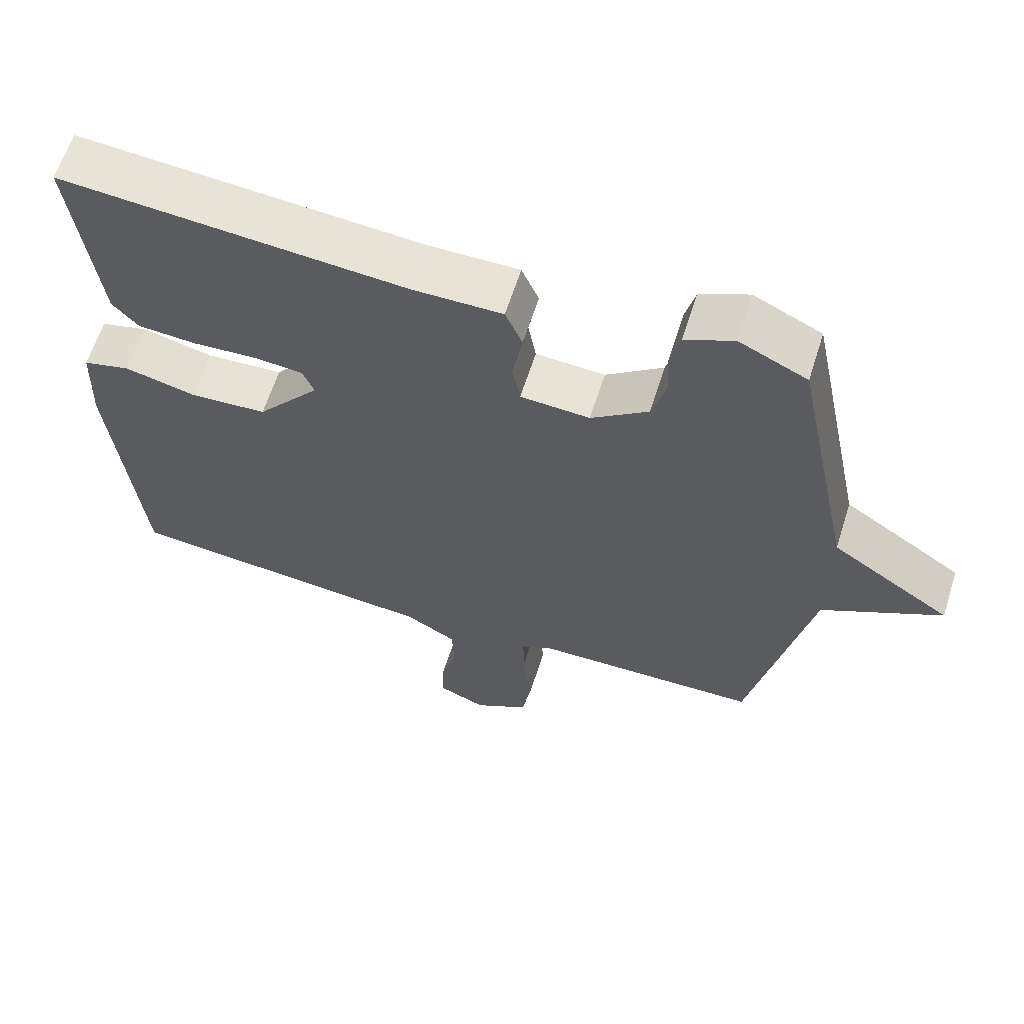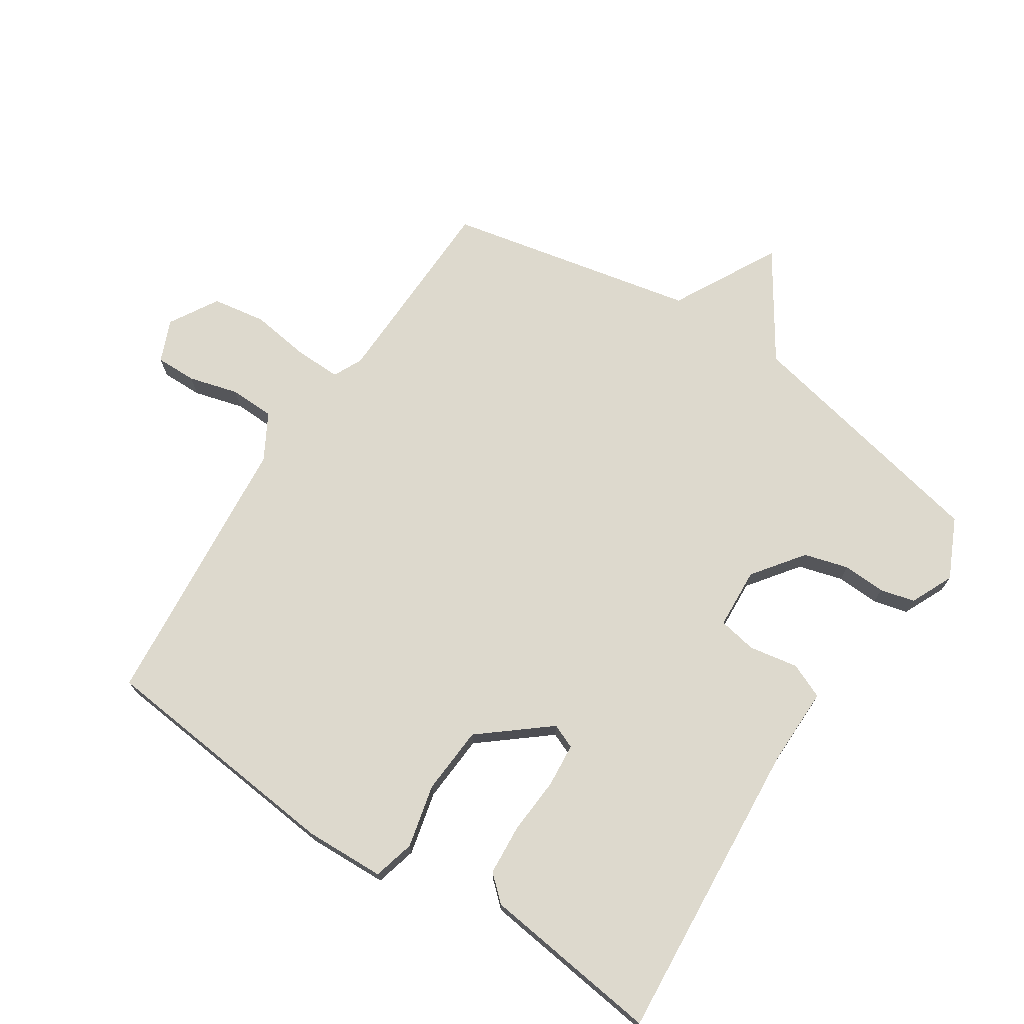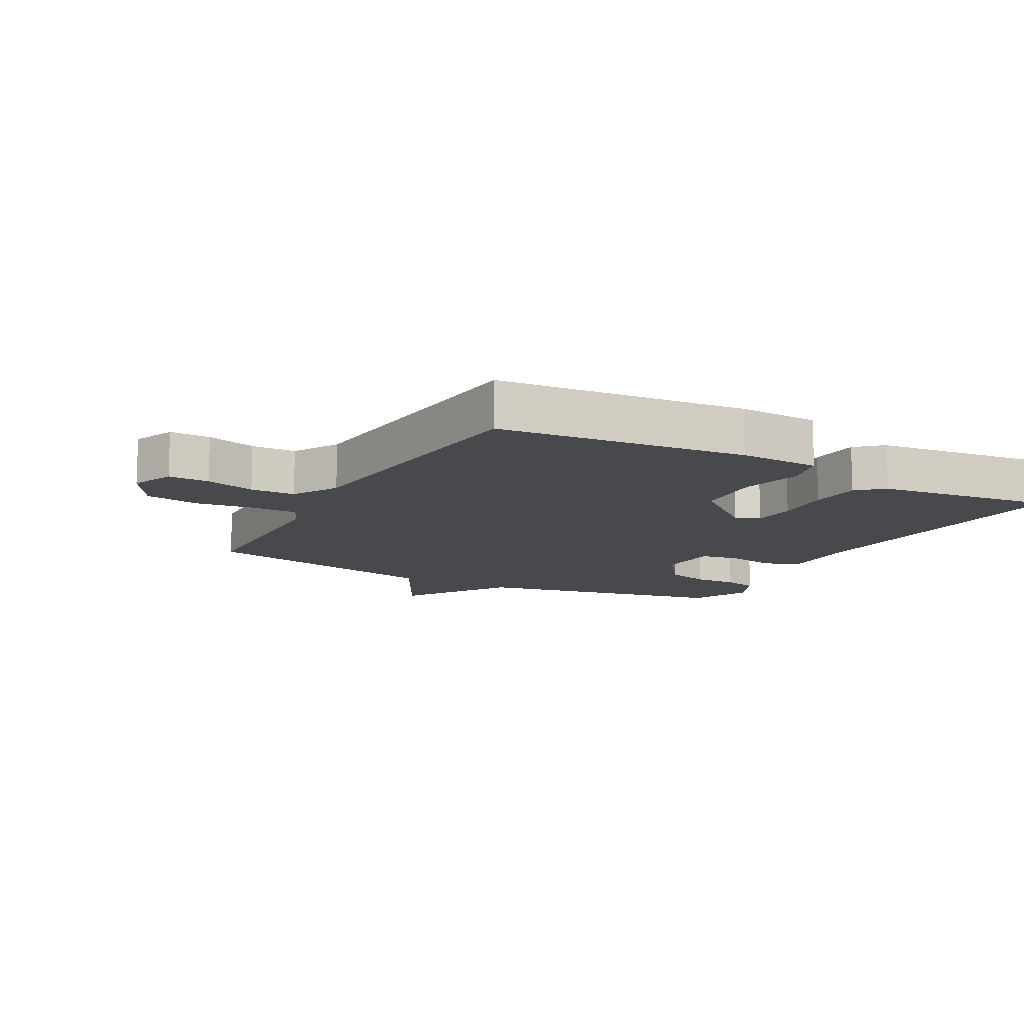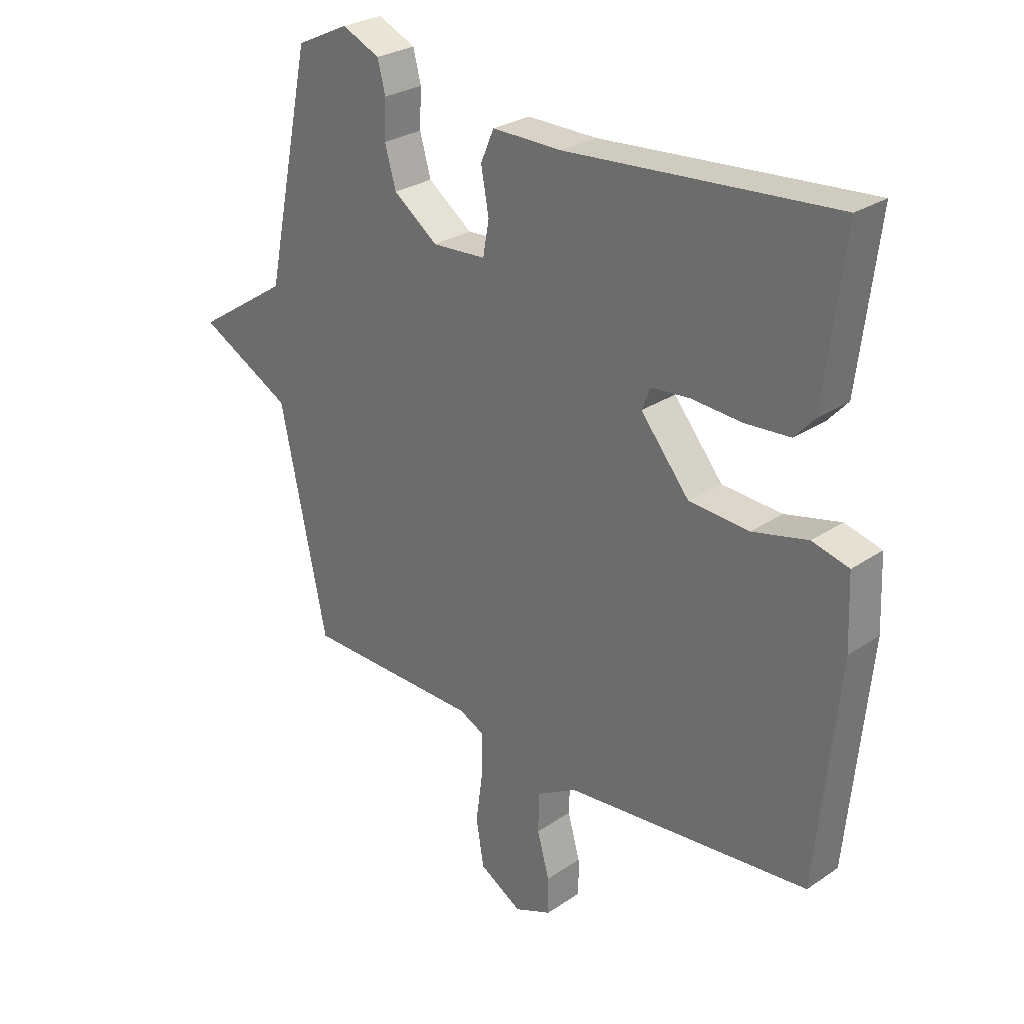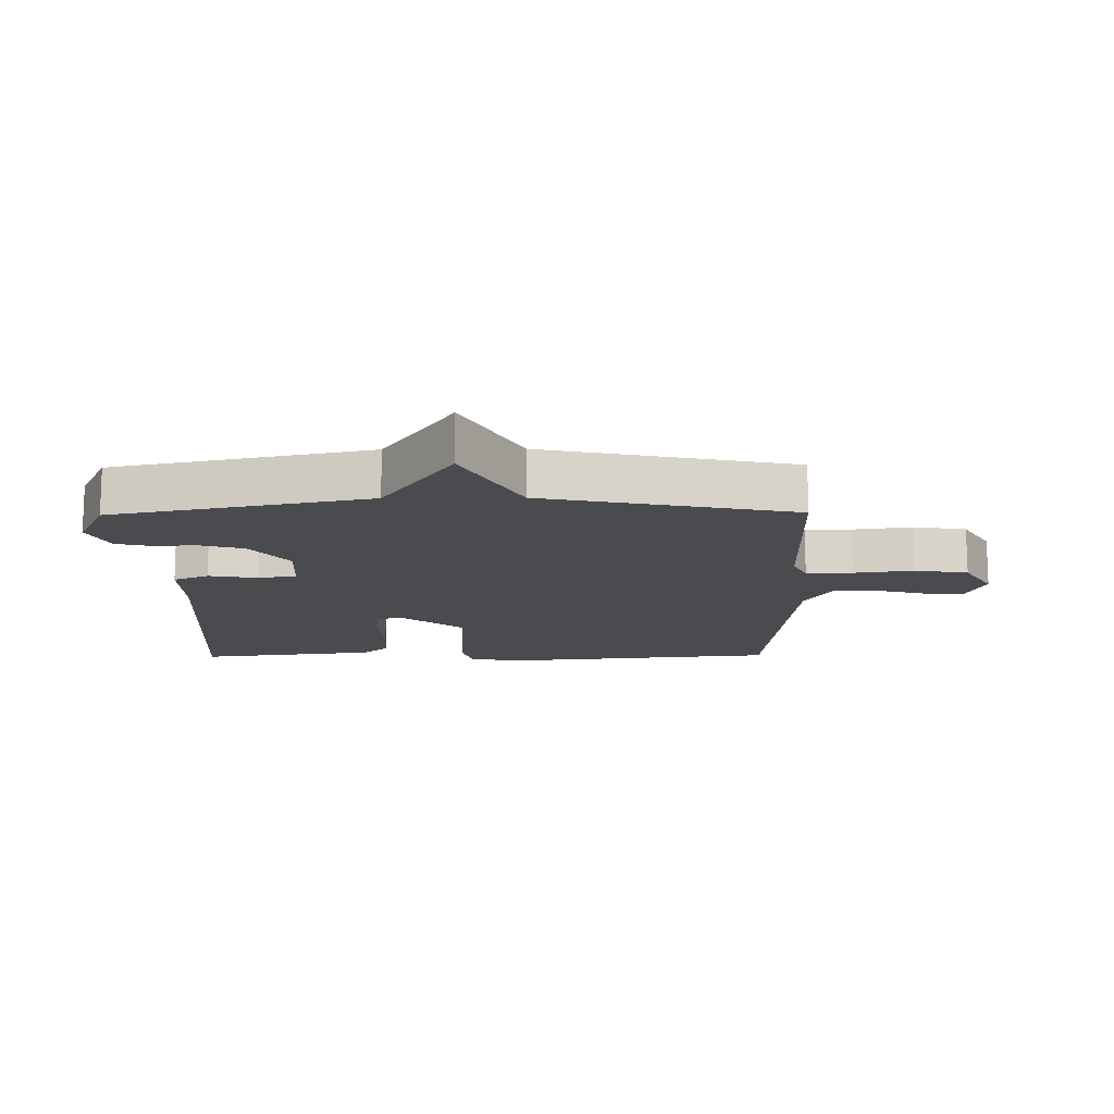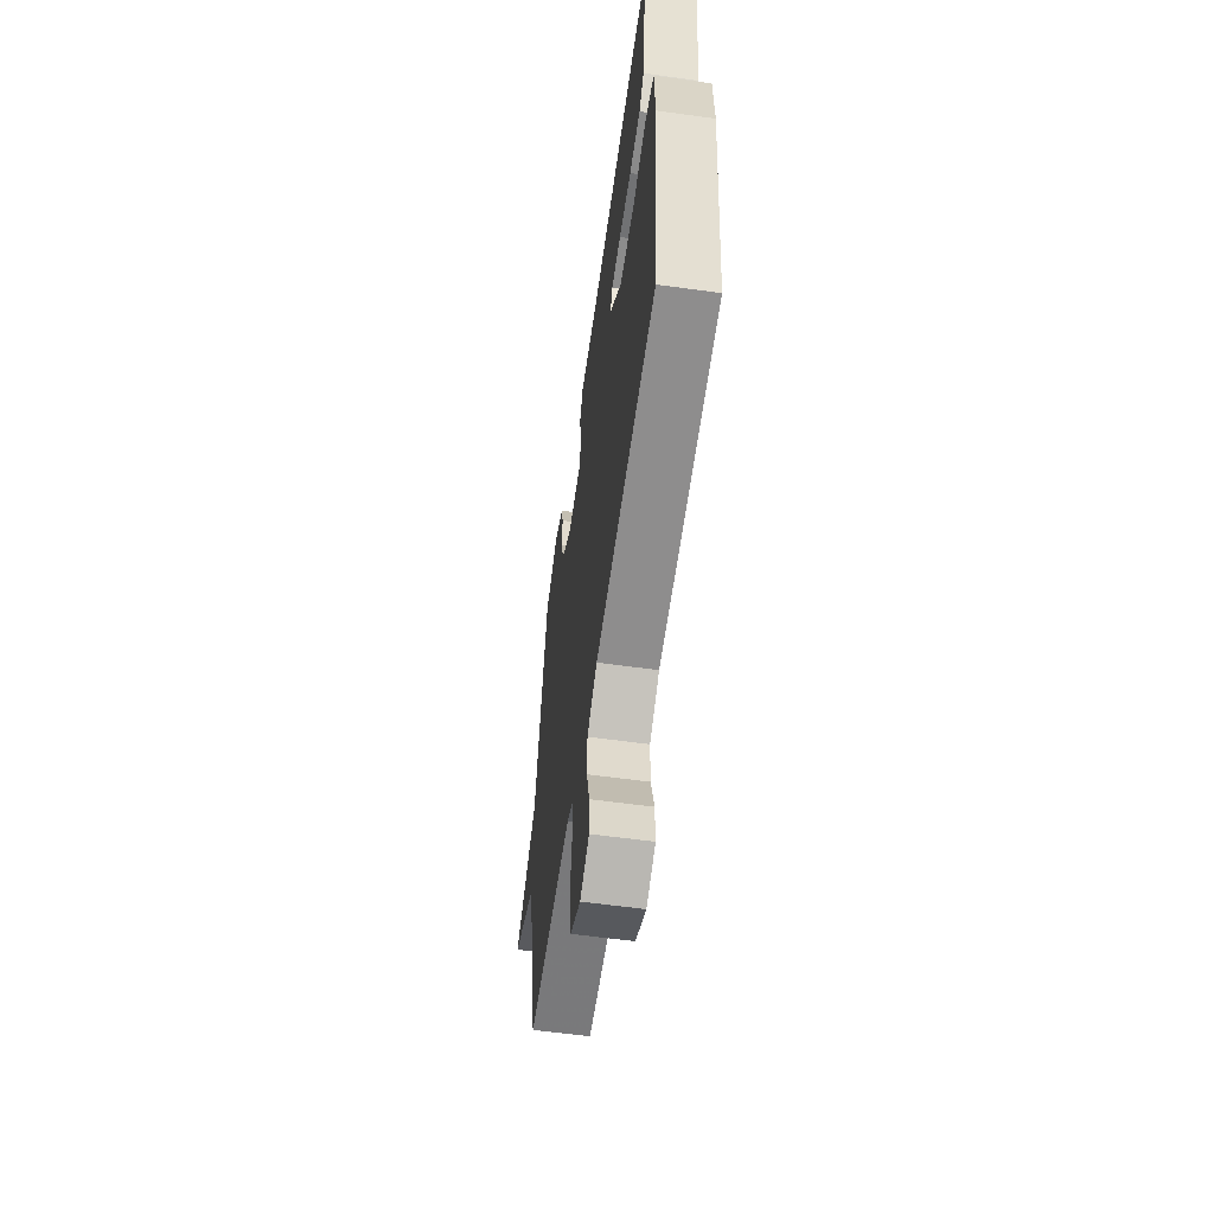
<metadata>
{"format":"obj","ext":"obj","renderer":"f3d","projection":"perspective","resolution":1024,"background":"white","views":[{"elev":62.4,"azim":17.6,"up":"+Z"},{"elev":72.0,"azim":-56.6,"up":"+Y"},{"elev":-12.3,"azim":-118.6,"up":"+Y"},{"elev":27.6,"azim":-135.9,"up":"+Z"},{"elev":-14.0,"azim":90.8,"up":"+Y"},{"elev":-59.2,"azim":-98.1,"up":"+Z"}]}
</metadata>
<code>
v -0.5 0.07 -0.5
v -0.539 0.07 -0.104
v -0.534 0.07 0.023
v -0.468 0.07 0.04
v -0.368 0.07 0.016
v -0.26 0.07 0.023
v -0.172 0.07 0.13
v -0.188 0.07 0.169
v -0.257 0.07 0.175
v -0.348 0.07 0.169
v -0.429 0.07 0.175
v -0.465 0.07 0.215
v -0.5 0.07 0.5
v -0.018 0.07 0.462
v 0.108 0.07 0.463
v 0.132 0.07 0.407
v 0.118 0.07 0.329
v 0.129 0.07 0.268
v 0.226 0.07 0.262
v 0.306 0.07 0.321
v 0.326 0.07 0.391
v 0.323 0.07 0.459
v 0.337 0.07 0.514
v 0.405 0.07 0.545
v 0.5 0.07 0.5
v 0.584 0.07 0.095
v 0.752 0.07 -0.016
v 0.584 0.07 -0.105
v 0.5 0.07 -0.5
v 0.183 0.07 -0.507
v 0.137 0.07 -0.529
v 0.138 0.07 -0.602
v 0.151 0.07 -0.696
v 0.137 0.07 -0.781
v 0.06 0.07 -0.826
v -0.007 0.07 -0.798
v -0.006 0.07 -0.733
v 0.016 0.07 -0.654
v 0.014 0.07 -0.583
v -0.058 0.07 -0.542
v -0.5 0 -0.5
v -0.539 0 -0.104
v -0.534 0 0.023
v -0.468 0 0.04
v -0.368 0 0.016
v -0.26 0 0.023
v -0.172 0 0.13
v -0.188 0 0.169
v -0.257 0 0.175
v -0.348 0 0.169
v -0.429 0 0.175
v -0.465 0 0.215
v -0.5 0 0.5
v -0.018 0 0.462
v 0.108 0 0.463
v 0.132 0 0.407
v 0.118 0 0.329
v 0.129 0 0.268
v 0.226 0 0.262
v 0.306 0 0.321
v 0.326 0 0.391
v 0.323 0 0.459
v 0.337 0 0.514
v 0.405 0 0.545
v 0.5 0 0.5
v 0.584 0 0.095
v 0.752 0 -0.016
v 0.584 0 -0.105
v 0.5 0 -0.5
v 0.183 0 -0.507
v 0.137 0 -0.529
v 0.138 0 -0.602
v 0.151 0 -0.696
v 0.137 0 -0.781
v 0.06 0 -0.826
v -0.007 0 -0.798
v -0.006 0 -0.733
v 0.016 0 -0.654
v 0.014 0 -0.583
v -0.058 0 -0.542
f 36 37 38
f 35 36 38
f 34 35 38
f 33 34 38
f 32 33 38
f 31 32 38 39
f 30 31 39 40
f 28 29 30
f 26 27 28
f 25 26 28
f 24 25 28
f 23 24 28
f 22 23 28
f 21 22 28
f 20 21 28 30
f 30 40 1
f 20 30 1
f 19 20 1
f 14 15 16 17
f 14 17 18
f 13 14 18
f 12 13 18
f 11 12 18
f 10 11 18
f 9 10 18
f 8 9 18 19
f 3 4 5
f 2 3 5
f 1 2 5
f 1 5 6
f 19 1 6 7
f 7 8 19
f 78 77 76
f 78 76 75
f 78 75 74
f 78 74 73
f 78 73 72
f 79 78 72 71
f 80 79 71 70
f 70 69 68
f 68 67 66
f 68 66 65
f 68 65 64
f 68 64 63
f 68 63 62
f 68 62 61
f 70 68 61 60
f 41 80 70
f 41 70 60
f 41 60 59
f 57 56 55 54
f 58 57 54
f 58 54 53
f 58 53 52
f 58 52 51
f 58 51 50
f 58 50 49
f 59 58 49 48
f 45 44 43
f 45 43 42
f 45 42 41
f 46 45 41
f 47 46 41 59
f 59 48 47
f 1 41 42 2
f 2 42 43 3
f 3 43 44 4
f 4 44 45 5
f 5 45 46 6
f 6 46 47 7
f 7 47 48 8
f 8 48 49 9
f 9 49 50 10
f 10 50 51 11
f 11 51 52 12
f 12 52 53 13
f 13 53 54 14
f 14 54 55 15
f 15 55 56 16
f 16 56 57 17
f 17 57 58 18
f 18 58 59 19
f 19 59 60 20
f 20 60 61 21
f 21 61 62 22
f 22 62 63 23
f 23 63 64 24
f 24 64 65 25
f 25 65 66 26
f 26 66 67 27
f 27 67 68 28
f 28 68 69 29
f 29 69 70 30
f 30 70 71 31
f 31 71 72 32
f 32 72 73 33
f 33 73 74 34
f 34 74 75 35
f 35 75 76 36
f 36 76 77 37
f 37 77 78 38
f 38 78 79 39
f 39 79 80 40
f 40 80 41 1

</code>
